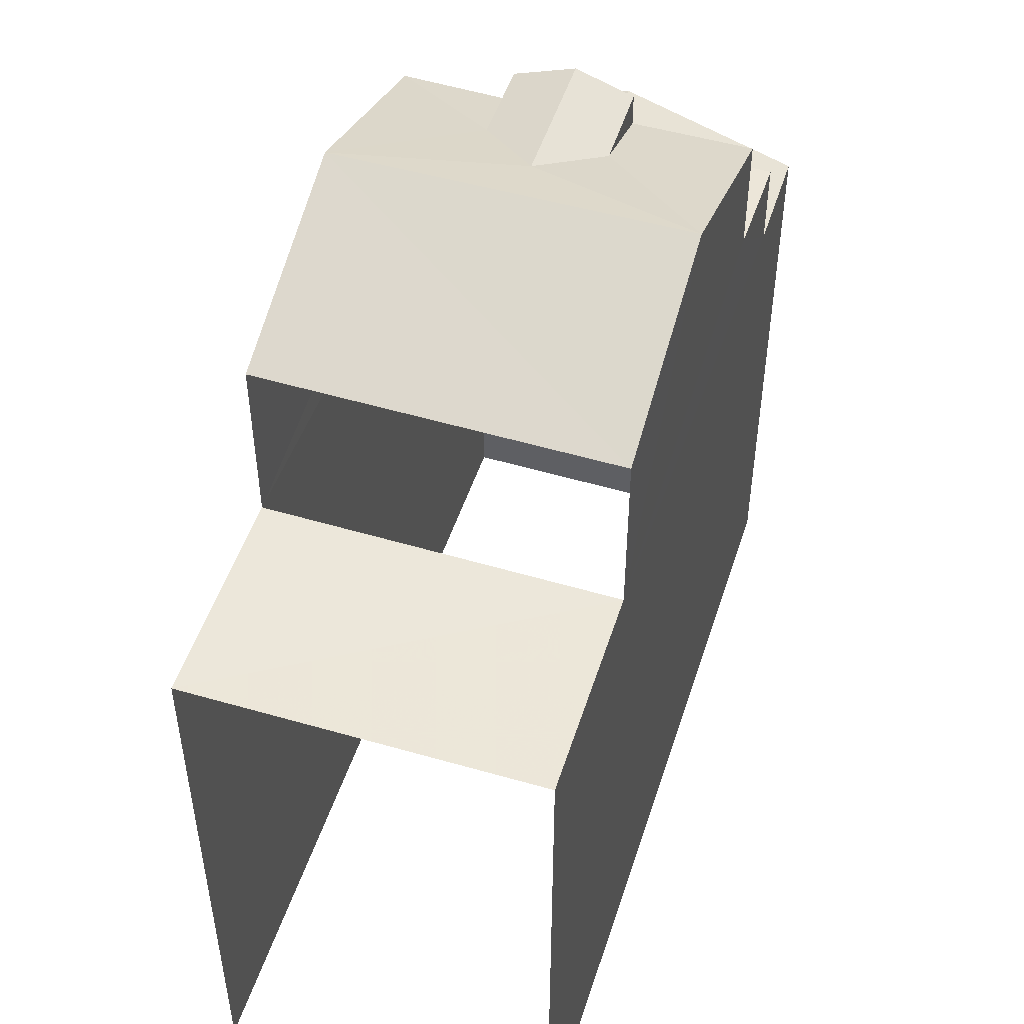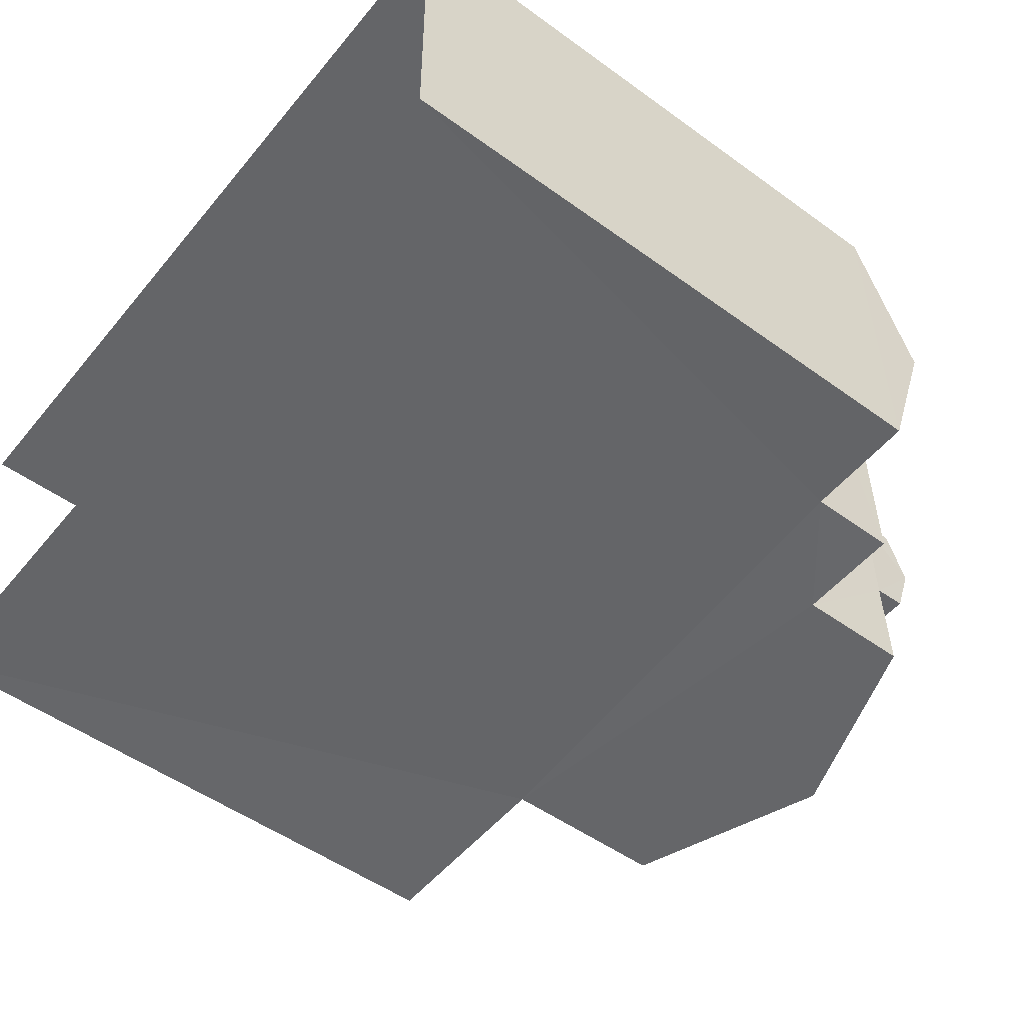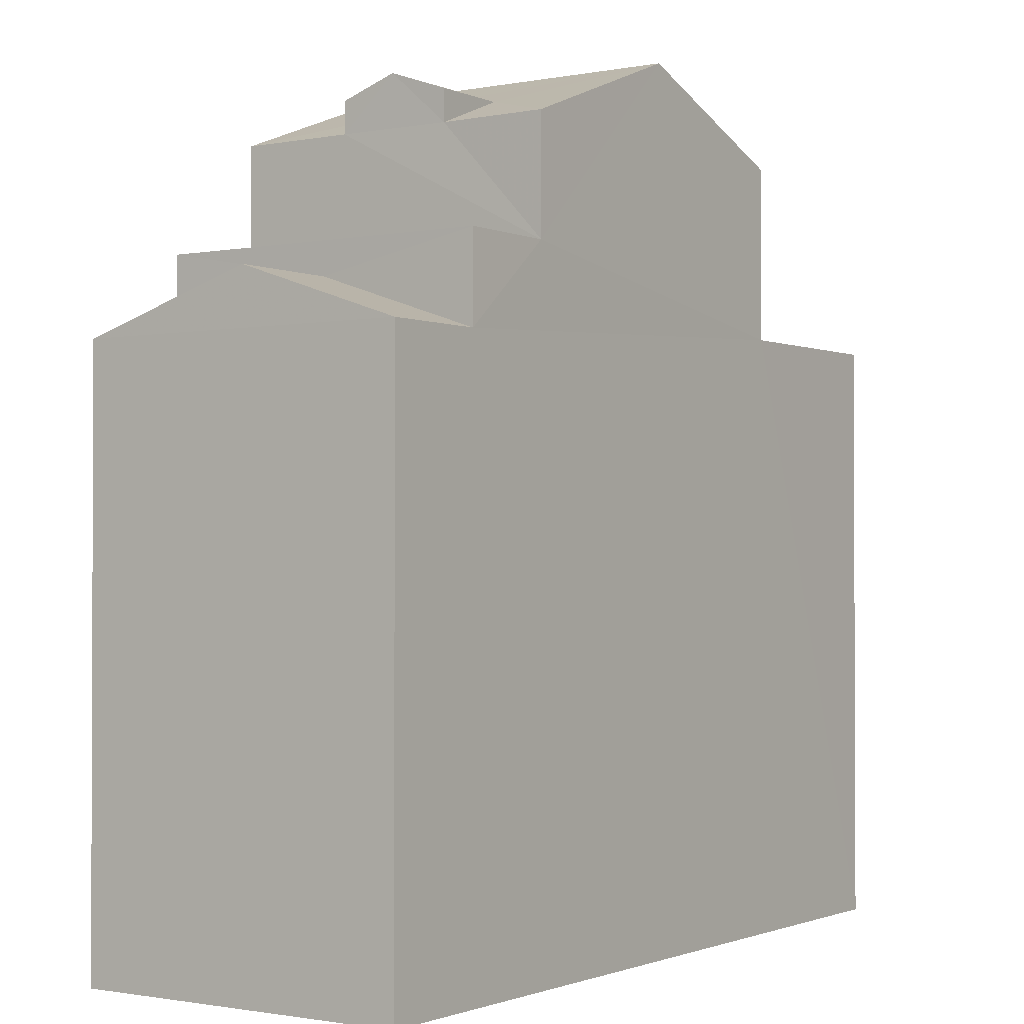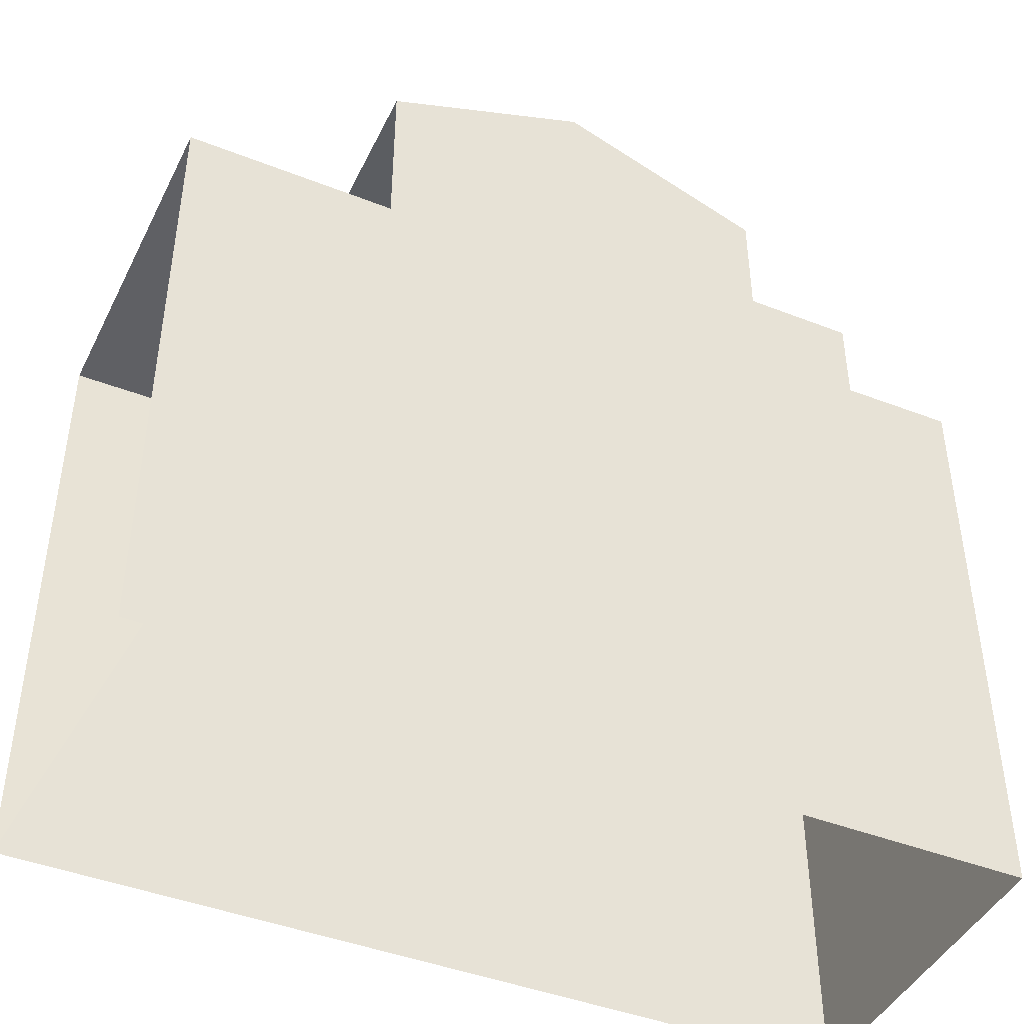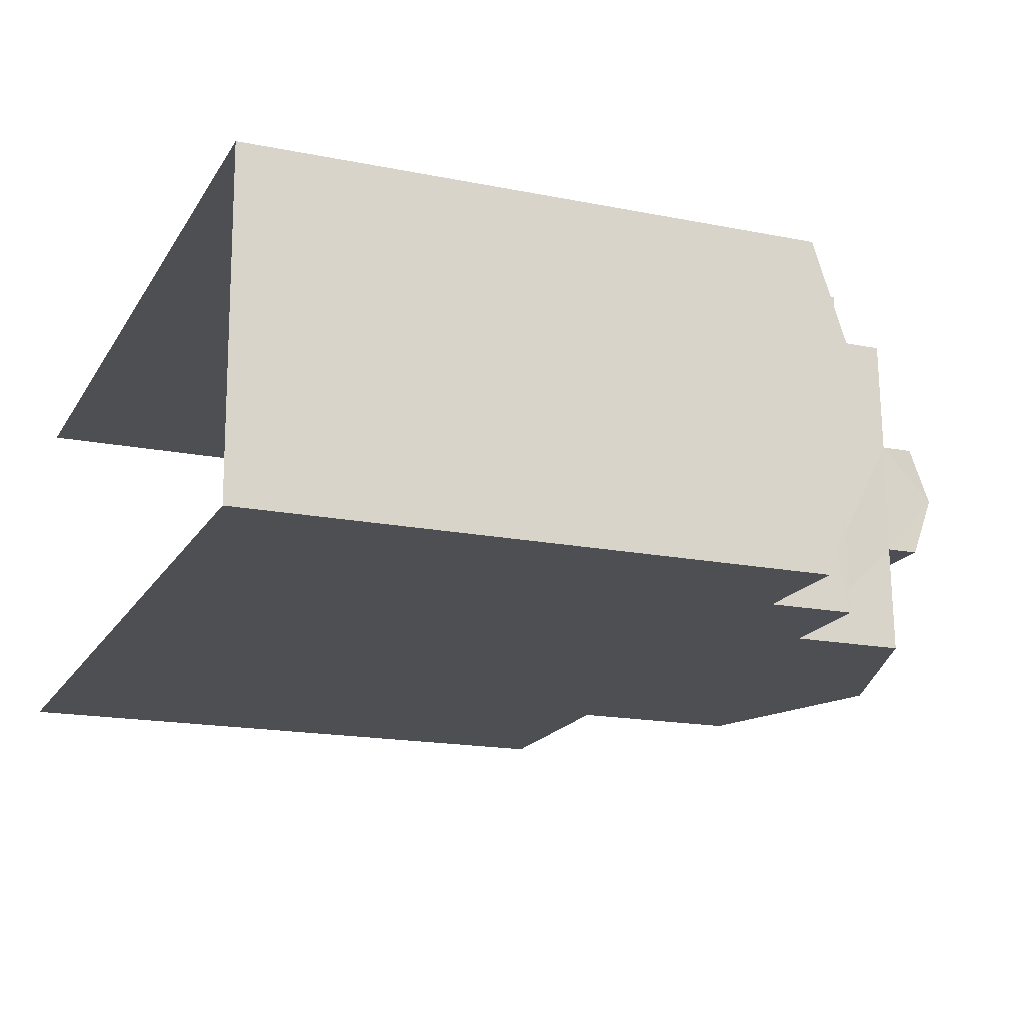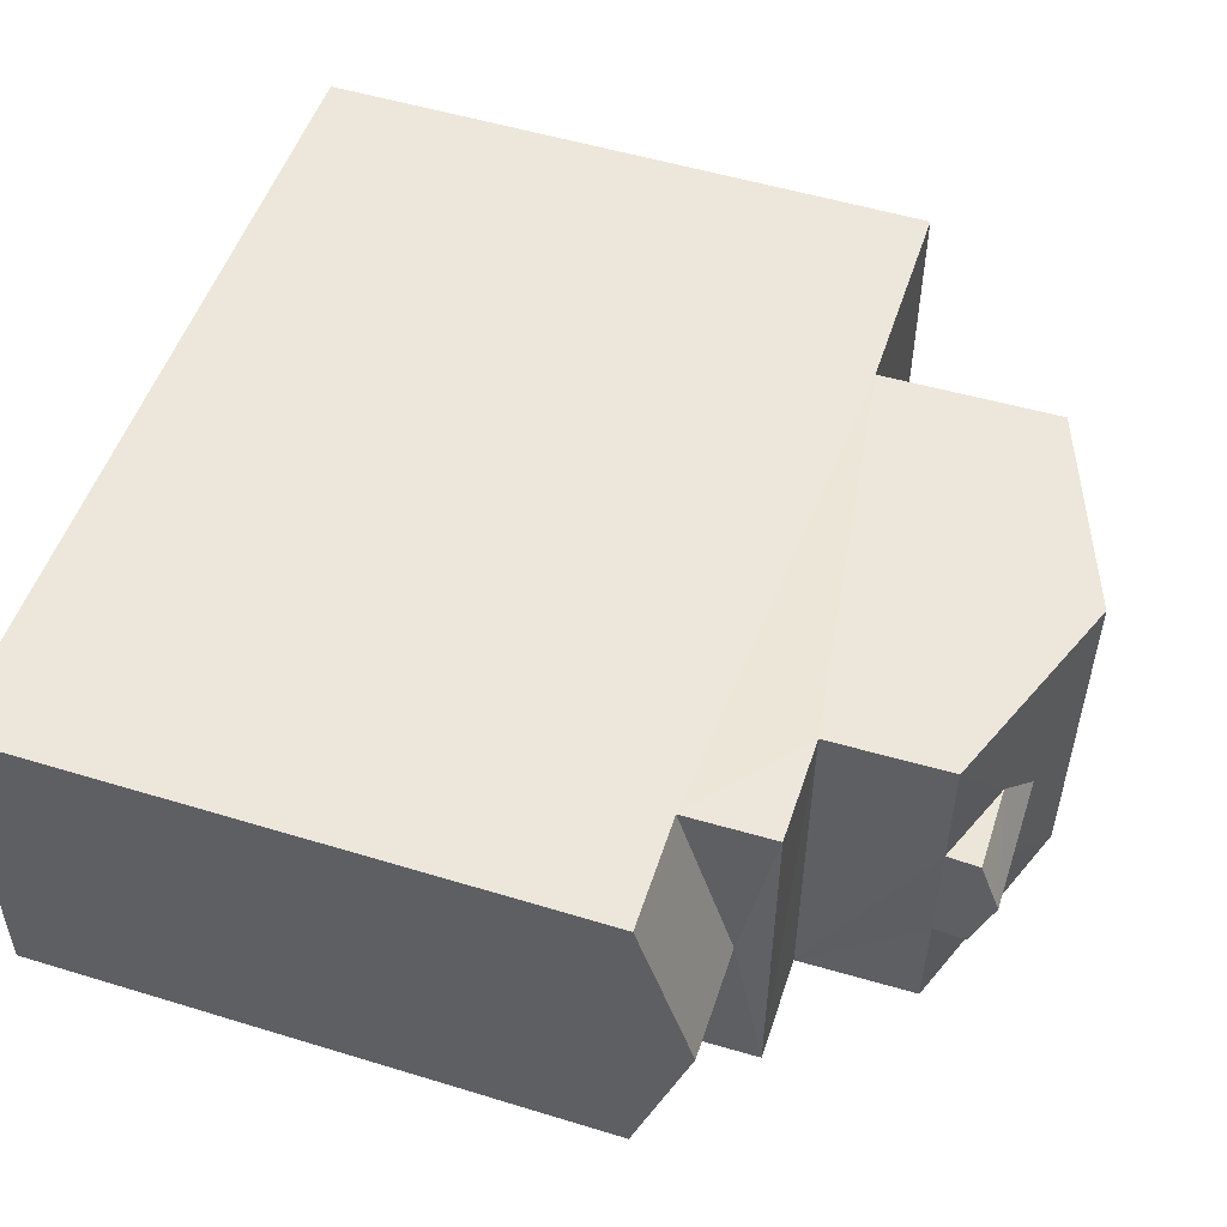
<metadata>
{"format":"obj","ext":"obj","renderer":"f3d","projection":"perspective","resolution":1024,"background":"white","views":[{"elev":50.1,"azim":107.0,"up":"+Z"},{"elev":-51.1,"azim":-128.3,"up":"+Y"},{"elev":-1.2,"azim":-56.3,"up":"+Z"},{"elev":-44.0,"azim":154.5,"up":"+Z"},{"elev":-17.2,"azim":-111.9,"up":"+Y"},{"elev":52.3,"azim":-71.9,"up":"+Y"}]}
</metadata>
<code>
v -3.736e+05 -1.035e+05 27.55
v -3.736e+05 -1.035e+05 27.55
v -3.736e+05 -1.035e+05 27.55
v -3.736e+05 -1.035e+05 27.55
v -3.736e+05 -1.035e+05 37.92
v -3.736e+05 -1.035e+05 37.92
v -3.736e+05 -1.035e+05 38.18
v -3.736e+05 -1.035e+05 38.18
v -3.736e+05 -1.035e+05 38.49
v -3.736e+05 -1.035e+05 37.52
v -3.736e+05 -1.035e+05 37.52
v -3.736e+05 -1.035e+05 38.49
v -3.736e+05 -1.035e+05 37.92
v -3.736e+05 -1.035e+05 37.52
v -3.736e+05 -1.035e+05 37.52
v -3.736e+05 -1.035e+05 35.29
v -3.736e+05 -1.035e+05 35.29
v -3.736e+05 -1.035e+05 35.29
v -3.736e+05 -1.035e+05 35.29
v -3.736e+05 -1.035e+05 37.92
v -3.736e+05 -1.035e+05 37.52
v -3.736e+05 -1.035e+05 37.52
v -3.736e+05 -1.035e+05 35.63
v -3.736e+05 -1.035e+05 35.63
v -3.736e+05 -1.035e+05 34.93
v -3.736e+05 -1.035e+05 34.93
v -3.736e+05 -1.035e+05 34.93
v -3.736e+05 -1.035e+05 34.93
v -3.736e+05 -1.035e+05 36.04
v -3.736e+05 -1.035e+05 36.04
v -3.736e+05 -1.035e+05 36.04
v -3.736e+05 -1.035e+05 36.04
f 1 2 3
f 4 1 3
f 17 3 2
f 18 17 2
f 16 21 22
f 19 16 22
f 5 6 7
f 8 5 7
f 5 9 10
f 10 11 5
f 12 9 8
f 13 14 12
f 15 14 13
f 13 12 8
f 8 9 5
f 16 17 18
f 16 19 17
f 13 7 20
f 13 8 7
f 12 21 9
f 12 22 21
f 23 24 25
f 26 23 25
f 27 28 24
f 23 27 24
f 29 30 31
f 32 29 31
f 28 1 25
f 28 25 24
f 1 4 25
f 10 9 29
f 9 21 16
f 28 27 1
f 27 30 29
f 1 16 2
f 2 16 18
f 29 9 16
f 27 16 1
f 27 29 16
f 5 11 6
f 15 13 20
f 11 29 32
f 32 14 15
f 11 10 29
f 20 7 15
f 7 6 11
f 15 11 32
f 15 7 11
f 12 14 32
f 25 4 26
f 31 26 32
f 22 12 19
f 19 4 3
f 19 3 17
f 12 32 19
f 26 4 19
f 32 26 19
f 30 23 31
f 31 23 26
f 27 23 30

</code>
